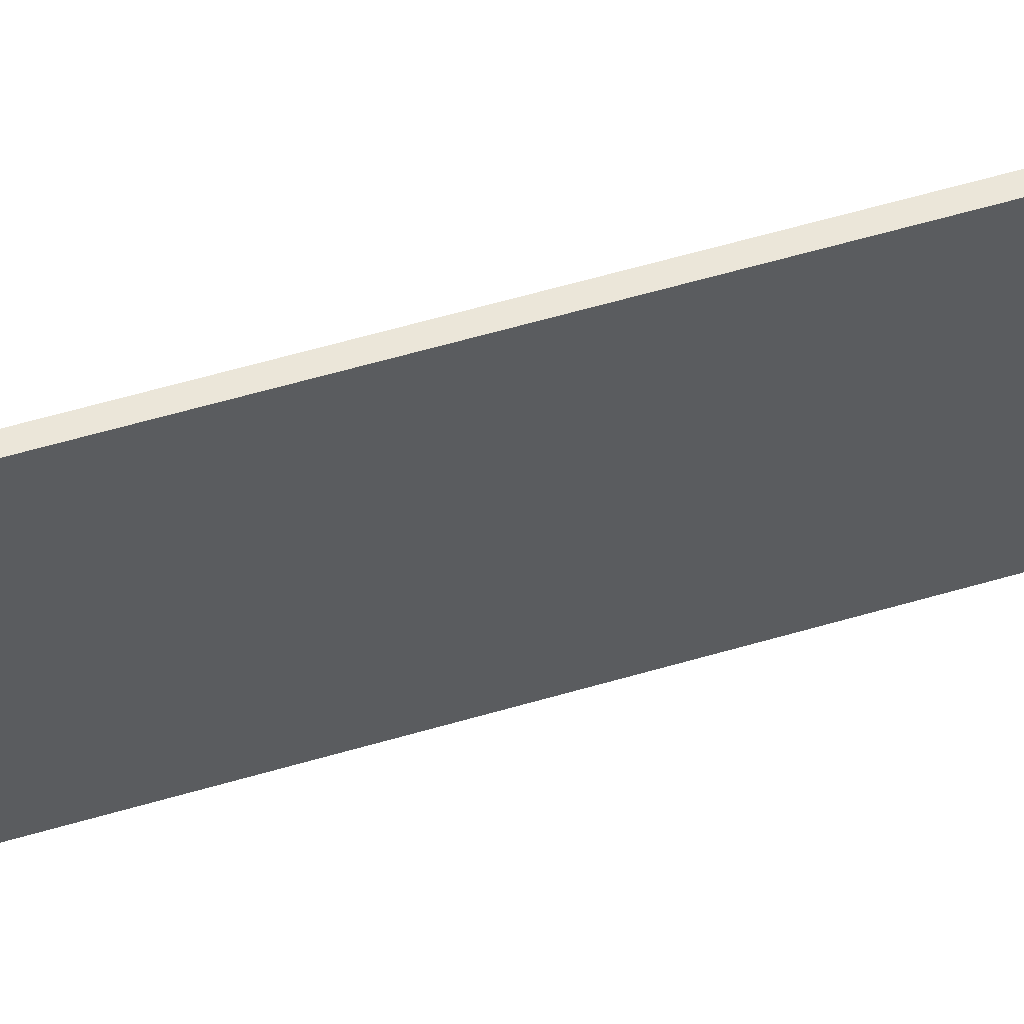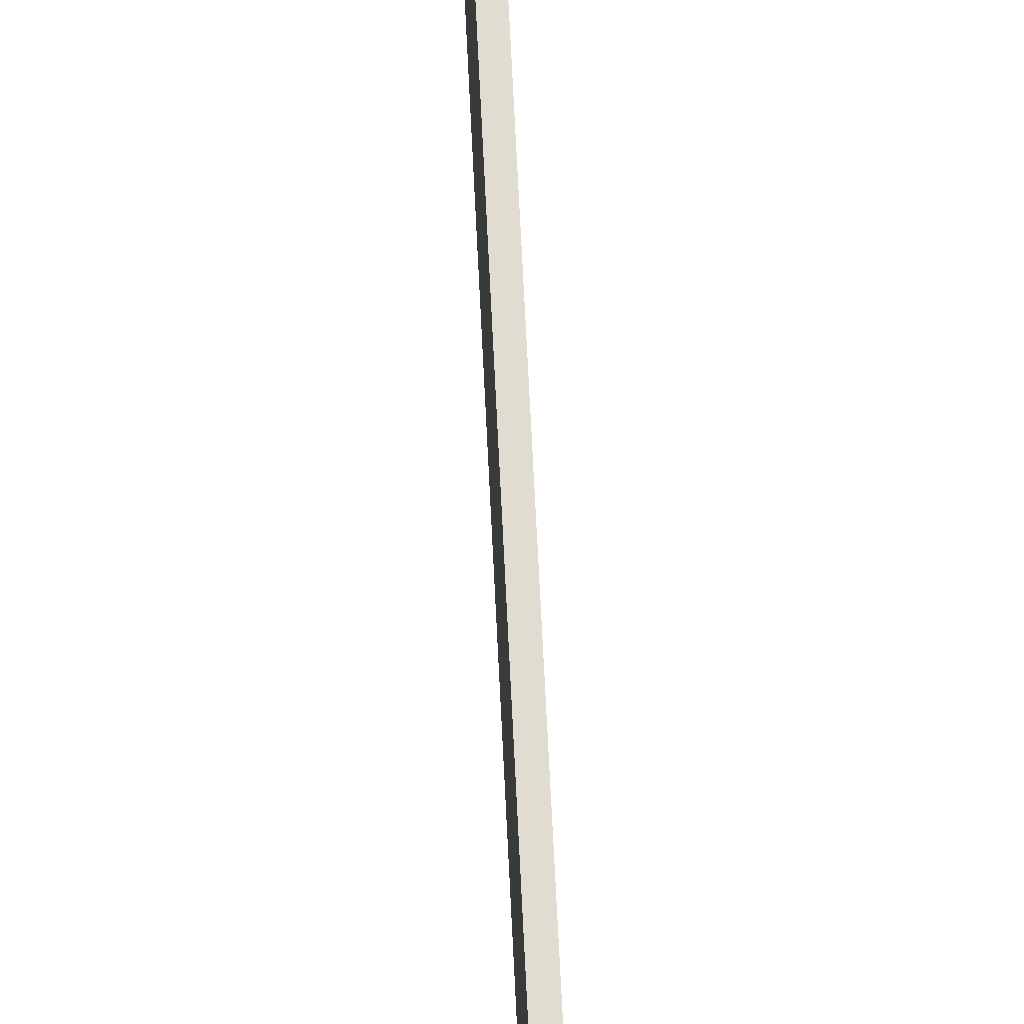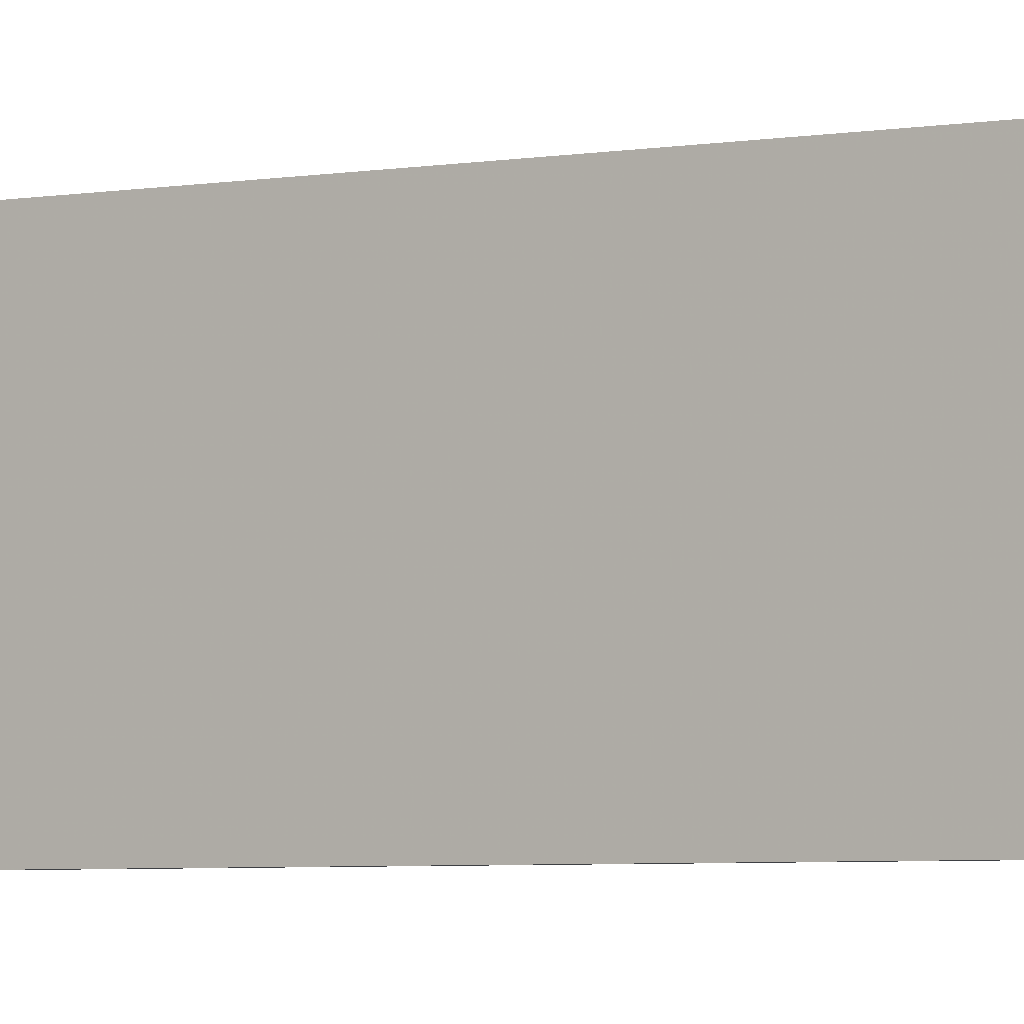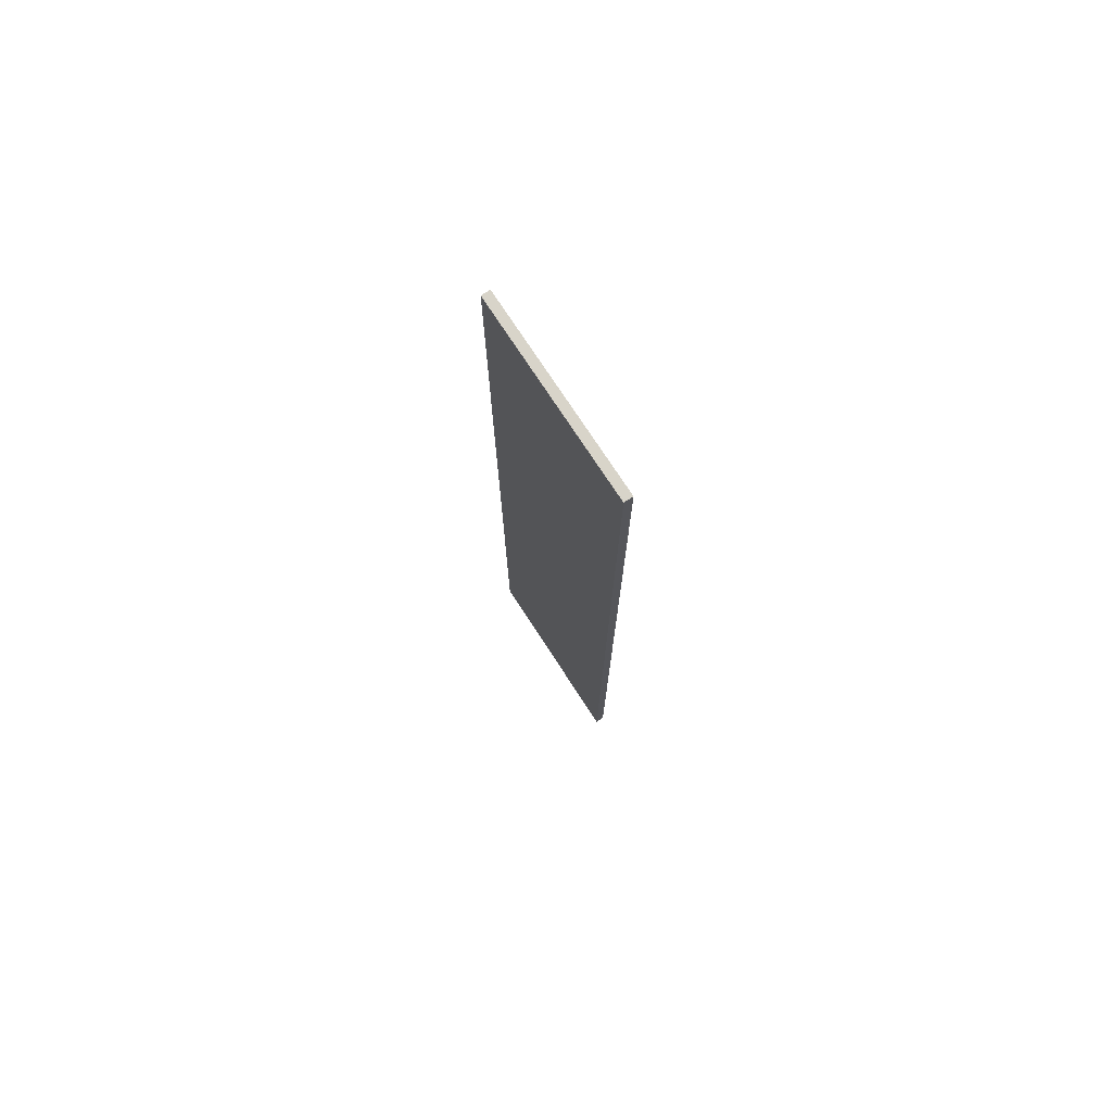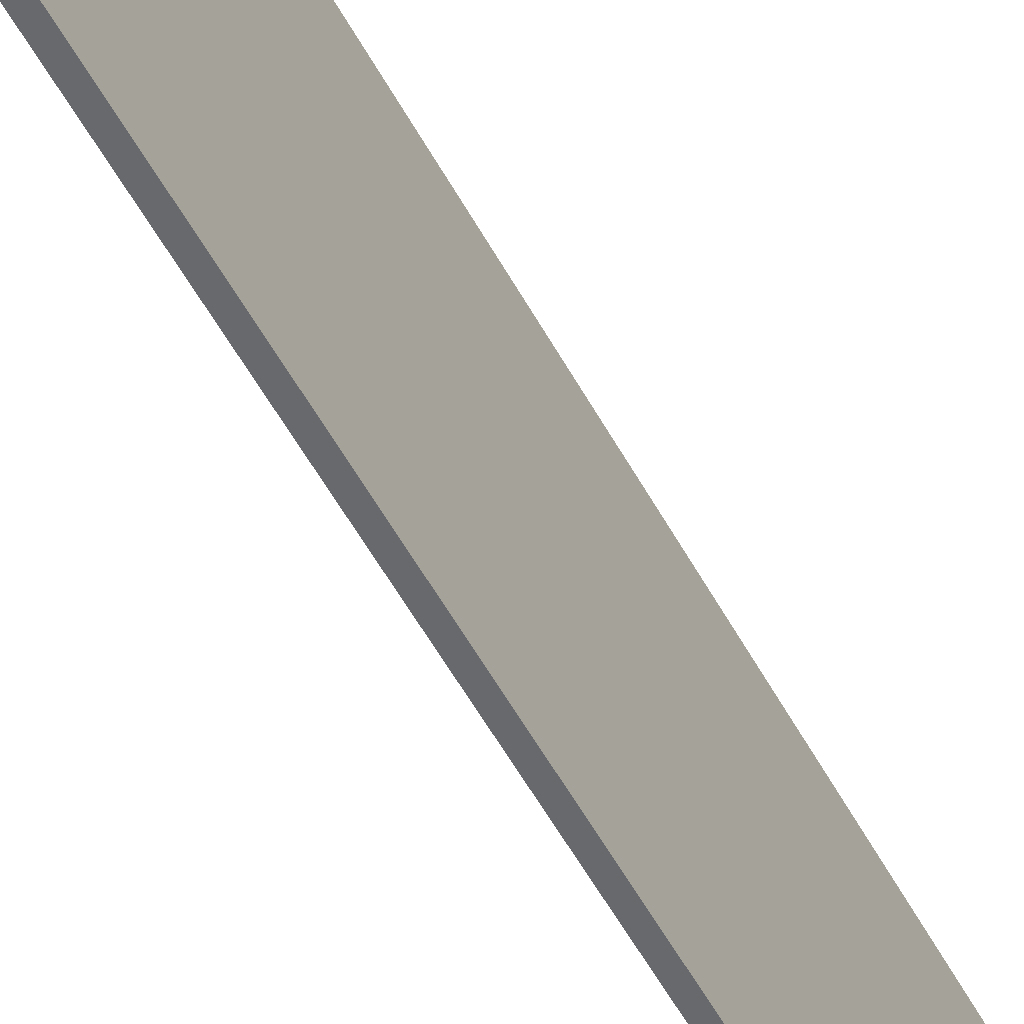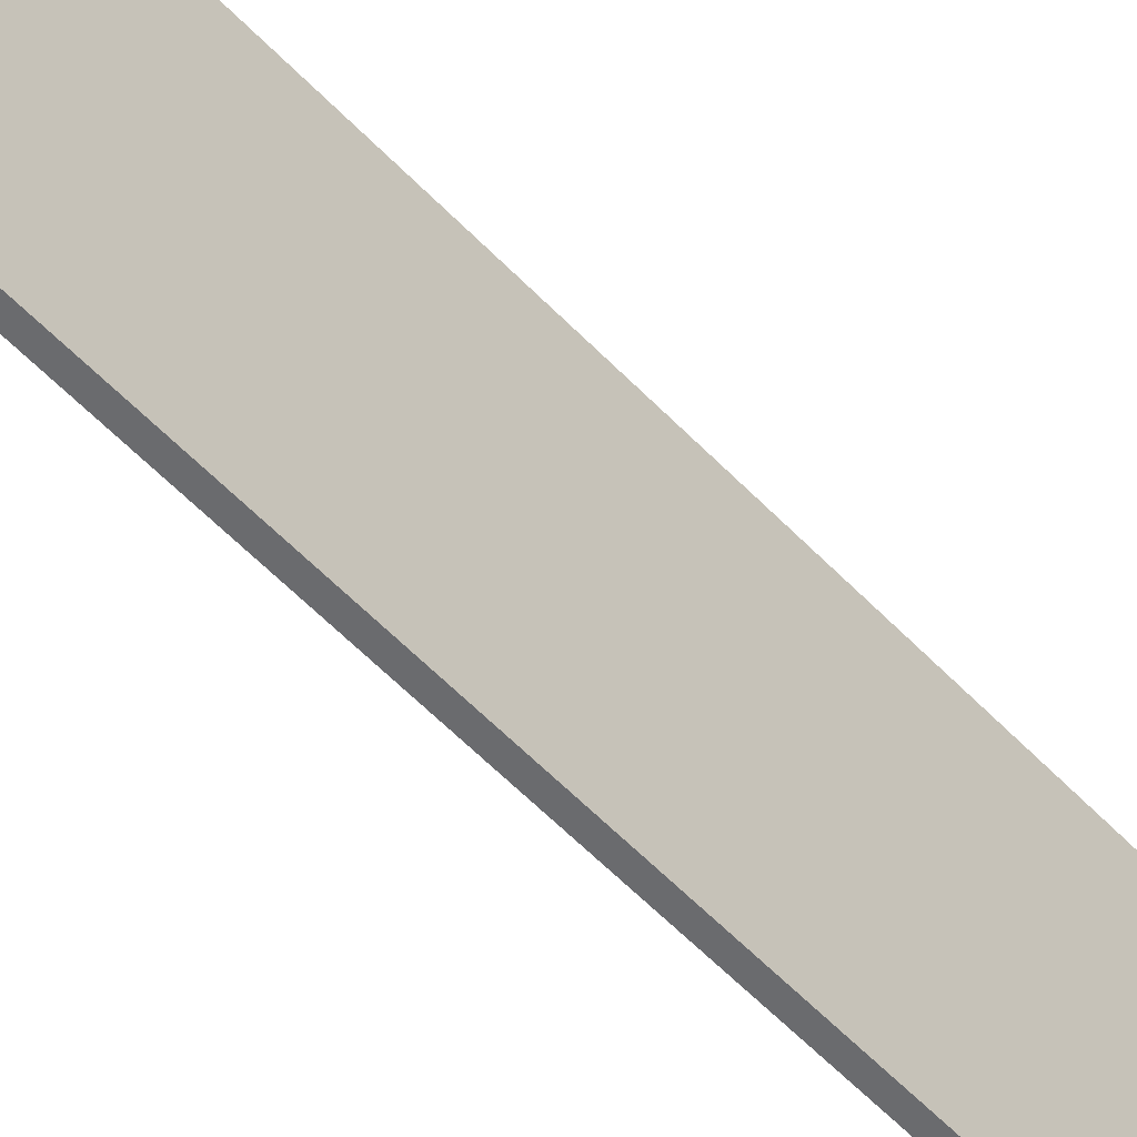
<metadata>
{"format":"obj","ext":"obj","renderer":"f3d","projection":"perspective","resolution":1024,"background":"white","views":[{"elev":57.4,"azim":-107.1,"up":"+Y"},{"elev":69.7,"azim":-2.8,"up":"+Y"},{"elev":-3.9,"azim":123.3,"up":"+Y"},{"elev":75.0,"azim":-33.1,"up":"+Z"},{"elev":-52.8,"azim":27.5,"up":"+Y"},{"elev":-53.4,"azim":41.6,"up":"+Y"}]}
</metadata>
<code>
v 0.003055 0.1335 0.1605
v 0.003055 0.06609 0.1605
v 0.003055 0.1335 -0.1611
v 0 0.1335 -0.1611
v 0 0.06609 0.1605
v 0 0.1335 0.1605
v 0.003055 0.06609 -0.1611
v 0 0.06609 -0.1611
f 1 2 3
f 1 3 4
f 5 2 1
f 6 5 1
f 6 1 4
f 6 4 5
f 7 3 2
f 7 2 5
f 8 7 5
f 8 5 4
f 8 4 3
f 8 3 7

</code>
